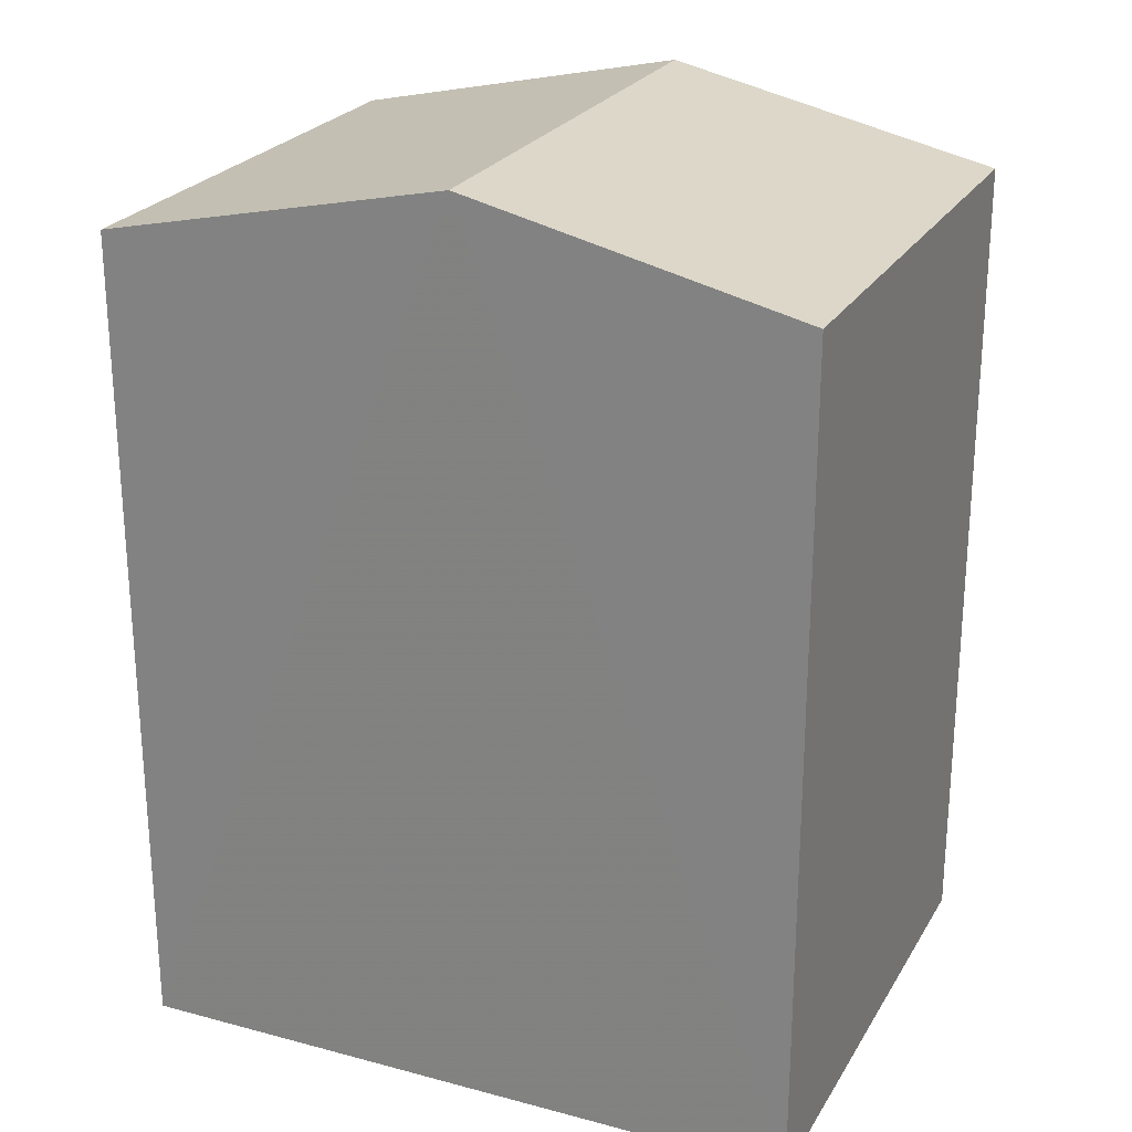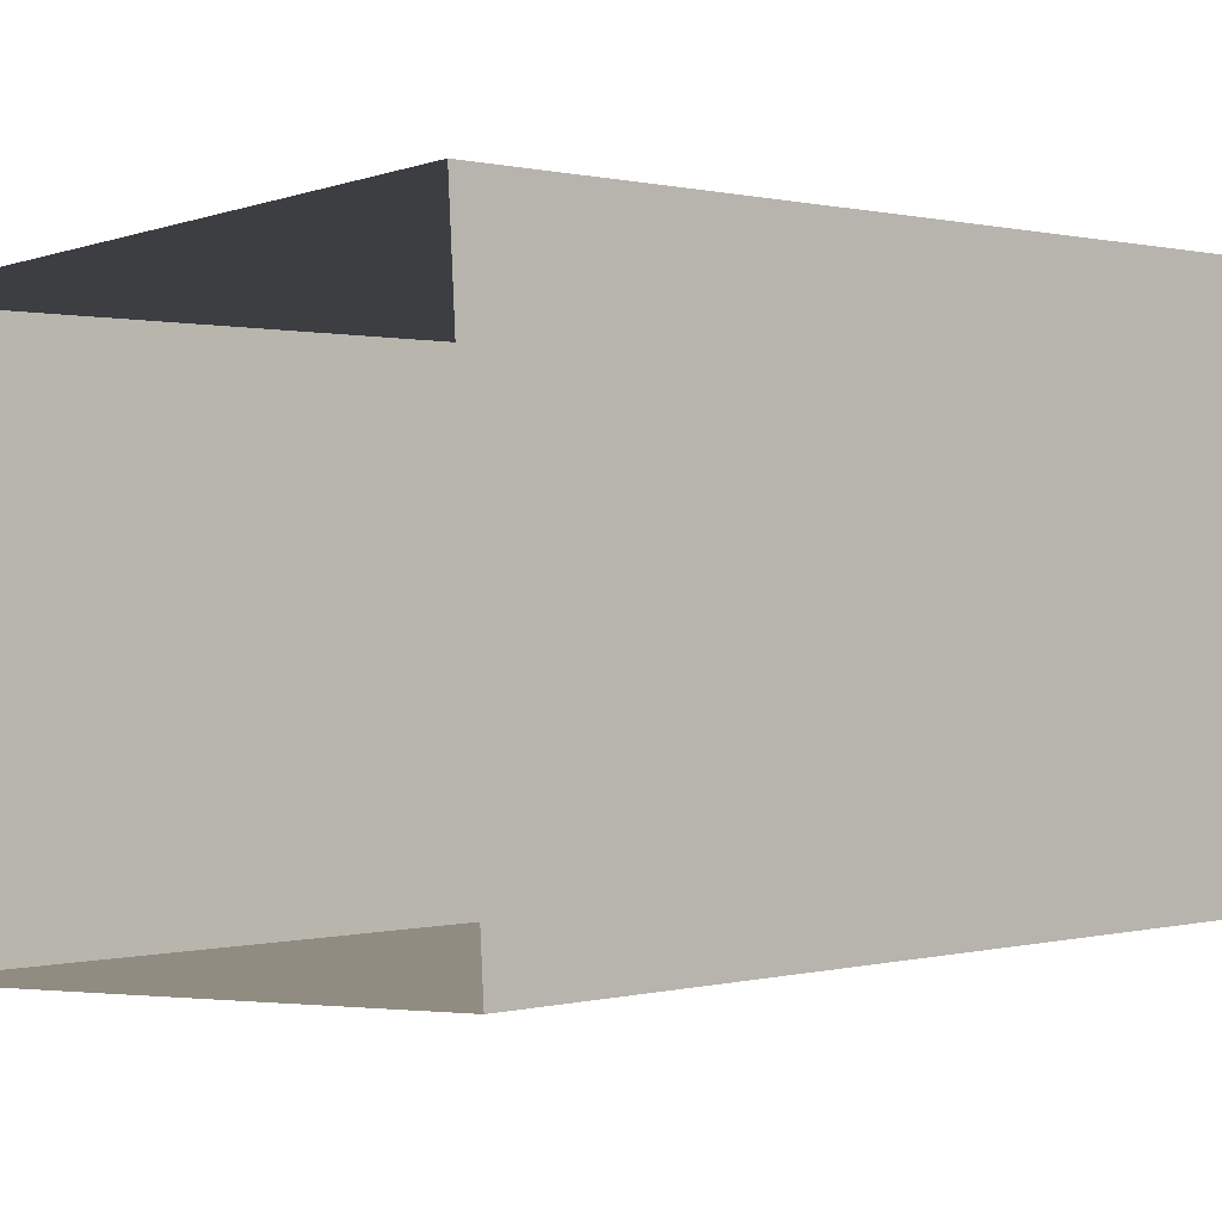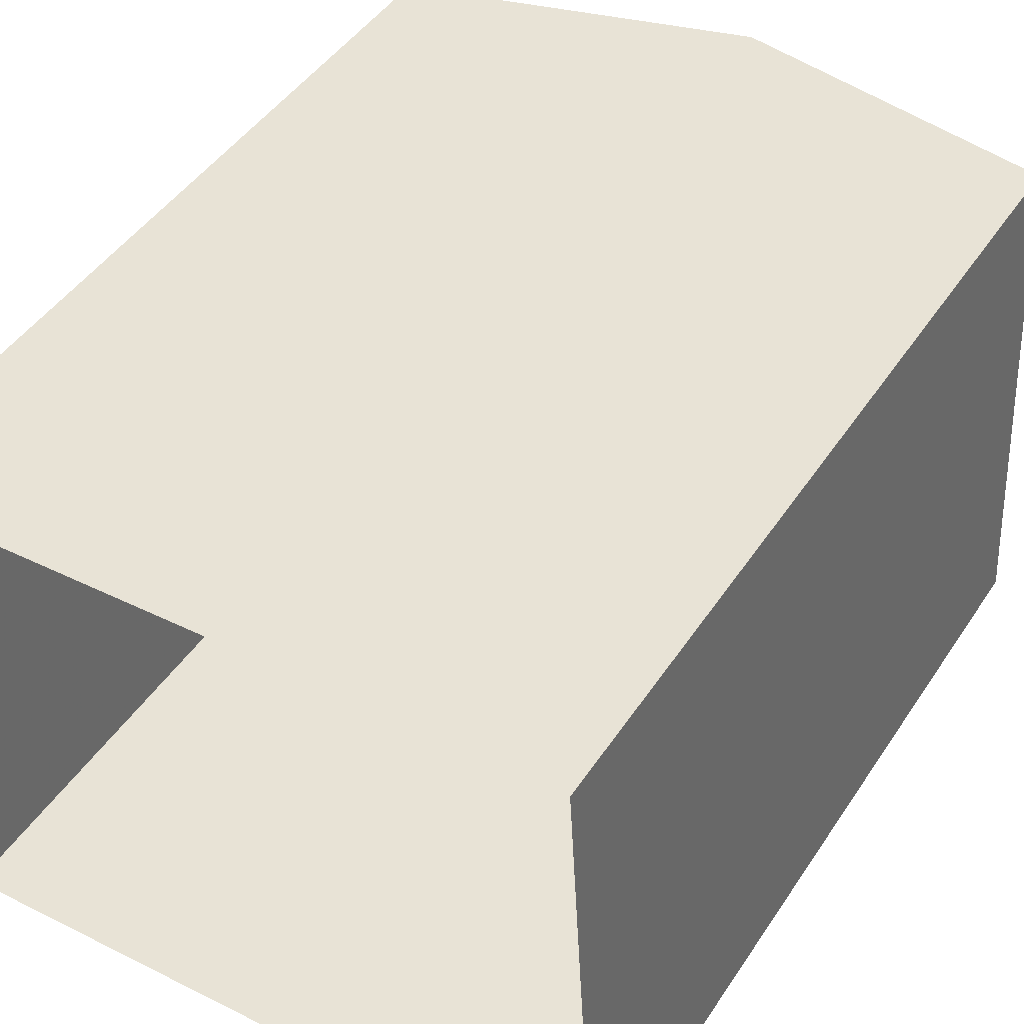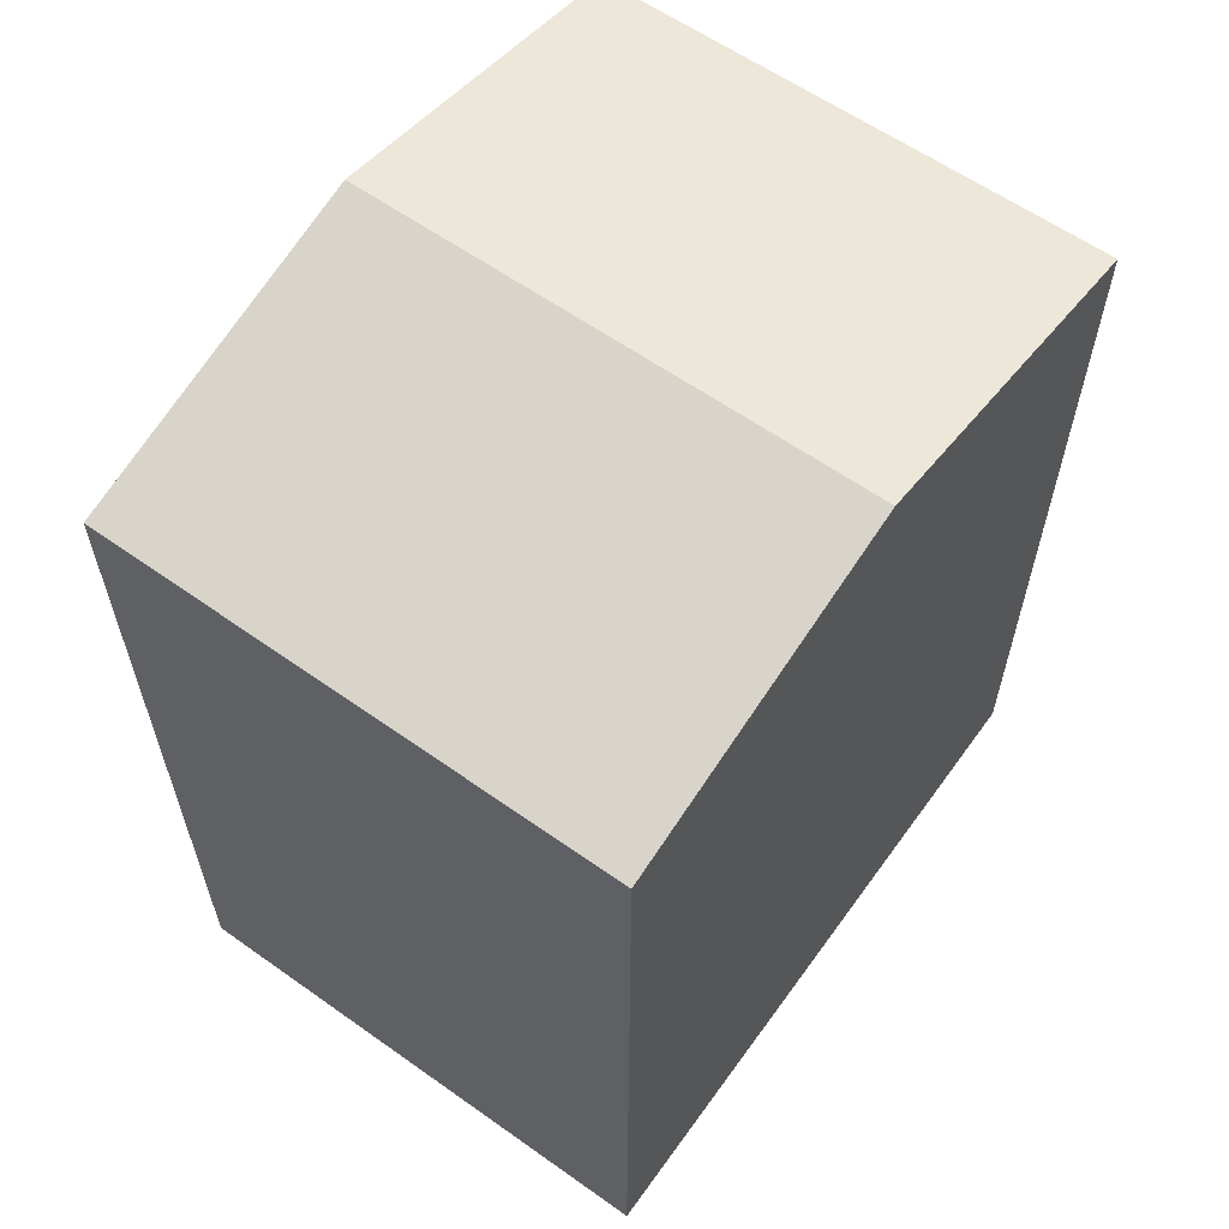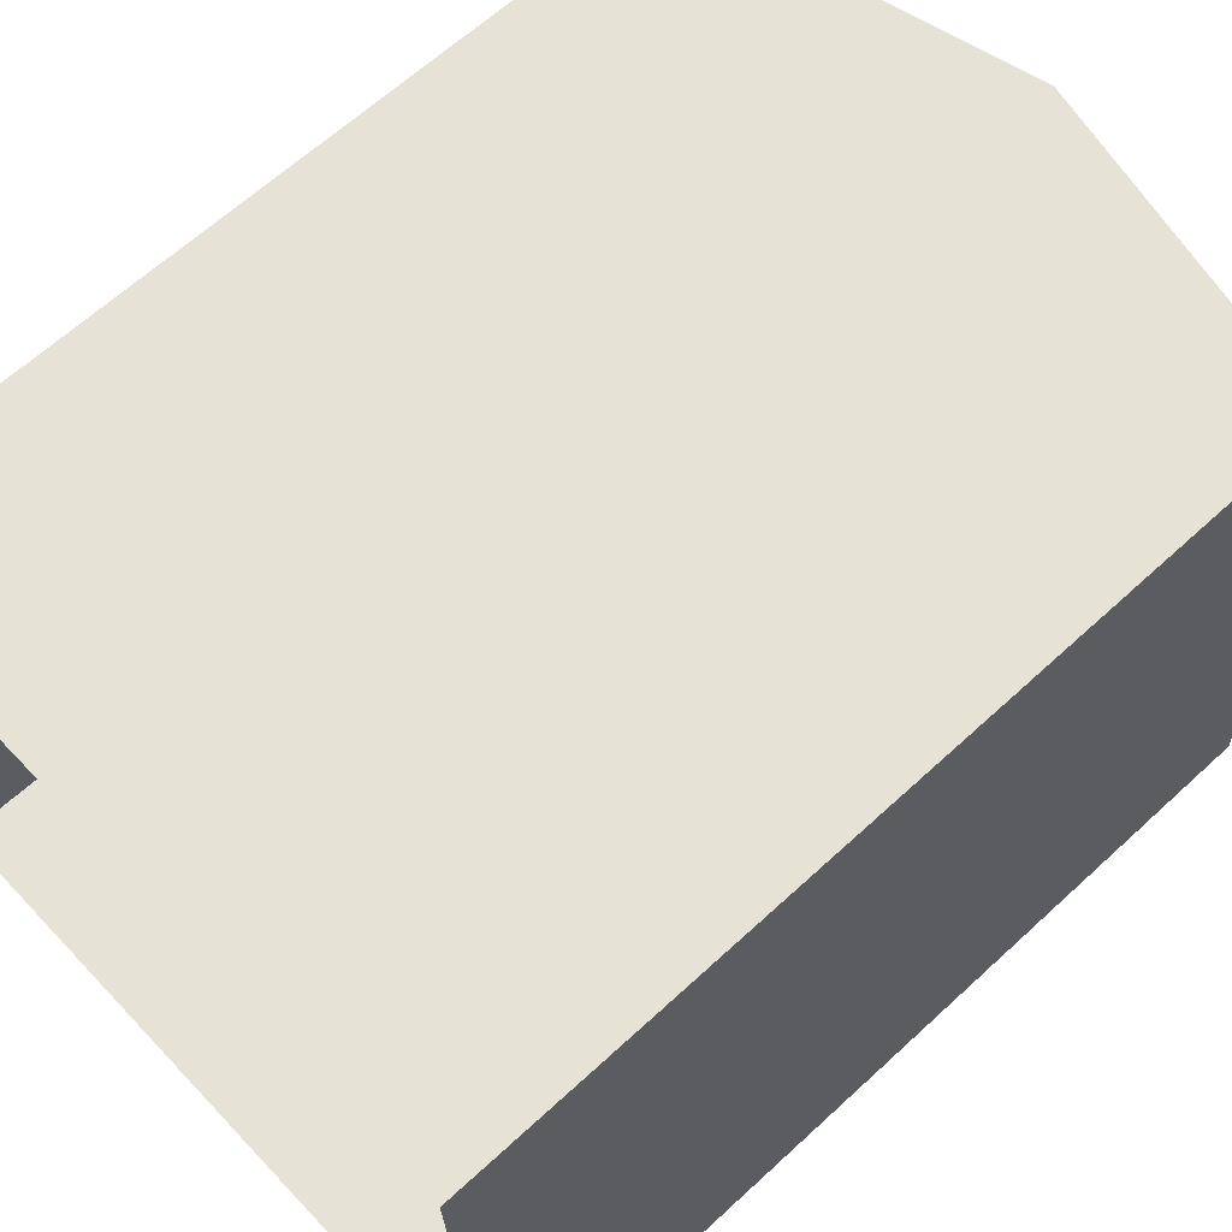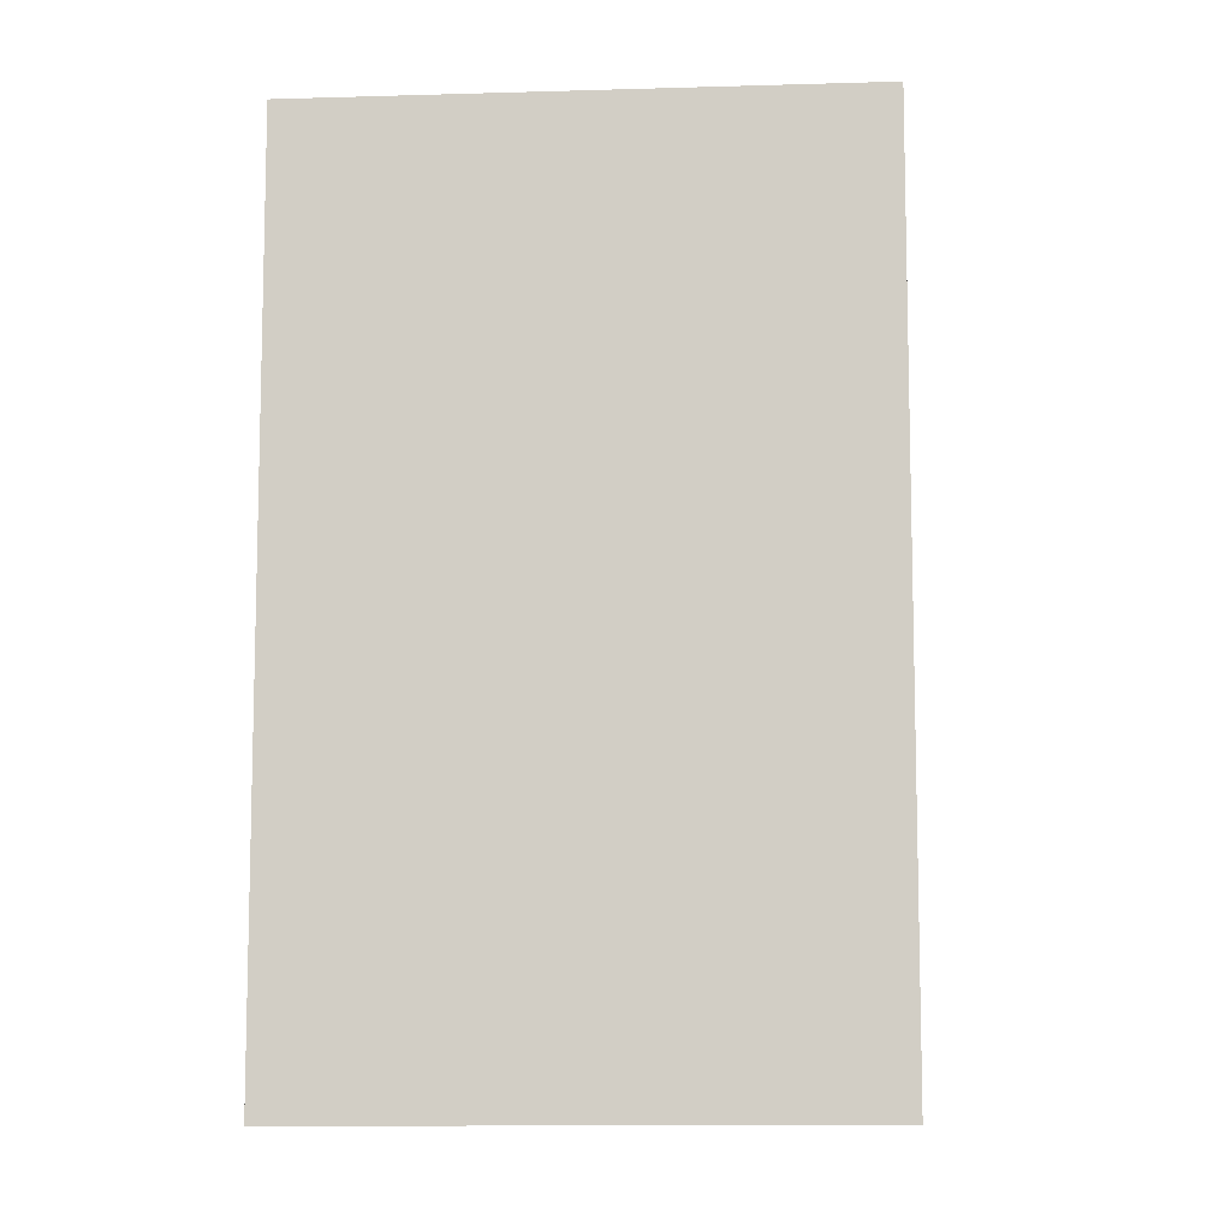
<metadata>
{"format":"obj","ext":"obj","renderer":"f3d","projection":"perspective","resolution":1024,"background":"white","views":[{"elev":24.4,"azim":-159.9,"up":"+Z"},{"elev":0.5,"azim":-134.1,"up":"+Y"},{"elev":45.7,"azim":-148.5,"up":"+Y"},{"elev":61.4,"azim":-57.7,"up":"+Z"},{"elev":64.2,"azim":-132.9,"up":"+Y"},{"elev":-9.6,"azim":-89.0,"up":"+Z"}]}
</metadata>
<code>
v -3.733e+05 -1.043e+05 26.42
v -3.733e+05 -1.043e+05 26.42
v -3.733e+05 -1.043e+05 26.42
v -3.733e+05 -1.043e+05 26.42
v -3.733e+05 -1.043e+05 36.11
v -3.733e+05 -1.043e+05 36.11
v -3.733e+05 -1.043e+05 37
v -3.733e+05 -1.043e+05 37
v -3.733e+05 -1.043e+05 36.11
v -3.733e+05 -1.043e+05 36.11
f 1 2 3
f 4 1 3
f 5 6 7
f 8 5 7
f 9 10 8
f 7 9 8
f 5 1 4
f 6 5 4
f 10 2 8
f 2 1 8
f 1 5 8
f 6 4 7
f 4 3 7
f 3 9 7
f 9 3 2
f 10 9 2

</code>
